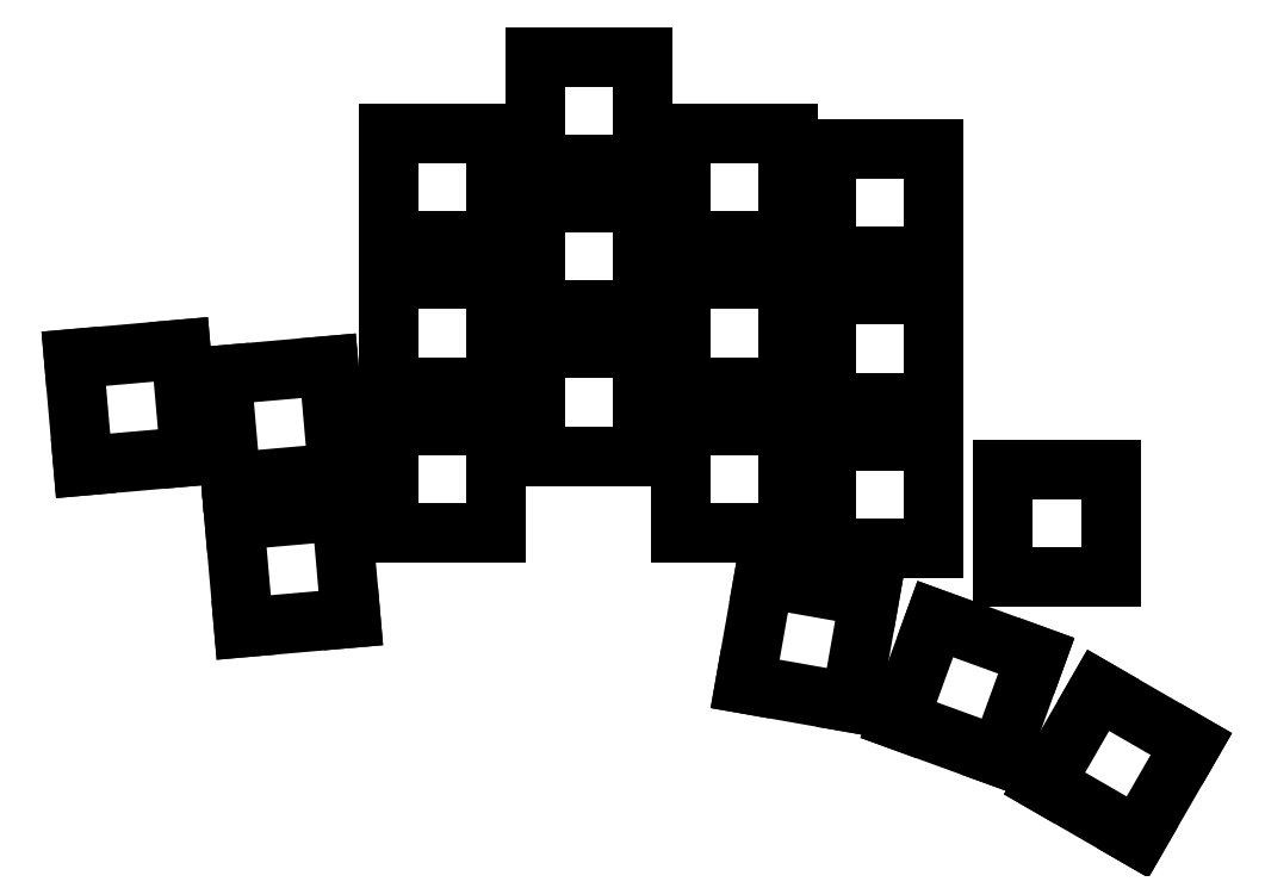
<metadata>
{"format":"dxf","ext":"dxf","renderer":"ezdxf+matplotlib","layout":"modelspace","background":"white","min_lineweight":24,"dpi":150}
</metadata>
<code>
0
SECTION
2
ENTITIES
0
LINE
8
0
10
110.7
20
-198.1
11
124.6
21
-196.9
0
LINE
8
0
10
124.6
20
-196.9
11
123.4
21
-182.9
0
LINE
8
0
10
123.4
20
-182.9
11
109.5
21
-184.2
0
LINE
8
0
10
109.5
20
-184.2
11
110.7
21
-198.1
0
LINE
8
0
10
109
20
-179.2
11
123
21
-178
0
LINE
8
0
10
123
20
-178
11
121.8
21
-164
0
LINE
8
0
10
121.8
20
-164
11
107.8
21
-165.2
0
LINE
8
0
10
107.8
20
-165.2
11
109
21
-179.2
0
LINE
8
0
10
89.77
20
-177
11
103.7
21
-175.8
0
LINE
8
0
10
103.7
20
-175.8
11
102.5
21
-161.9
0
LINE
8
0
10
102.5
20
-161.9
11
88.55
21
-163.1
0
LINE
8
0
10
88.55
20
-163.1
11
89.77
21
-177
0
LINE
8
0
10
129.6
20
-185.8
11
143.6
21
-185.8
0
LINE
8
0
10
143.6
20
-185.8
11
143.6
21
-171.8
0
LINE
8
0
10
143.6
20
-171.8
11
129.6
21
-171.8
0
LINE
8
0
10
129.6
20
-171.8
11
129.6
21
-185.8
0
LINE
8
0
10
129.6
20
-166.8
11
143.6
21
-166.8
0
LINE
8
0
10
143.6
20
-166.8
11
143.6
21
-152.8
0
LINE
8
0
10
143.6
20
-152.8
11
129.6
21
-152.8
0
LINE
8
0
10
129.6
20
-152.8
11
129.6
21
-166.8
0
LINE
8
0
10
129.6
20
-147.8
11
143.6
21
-147.8
0
LINE
8
0
10
143.6
20
-147.8
11
143.6
21
-133.8
0
LINE
8
0
10
143.6
20
-133.8
11
129.6
21
-133.8
0
LINE
8
0
10
129.6
20
-133.8
11
129.6
21
-147.8
0
LINE
8
0
10
148.6
20
-175.8
11
162.6
21
-175.8
0
LINE
8
0
10
162.6
20
-175.8
11
162.6
21
-161.8
0
LINE
8
0
10
162.6
20
-161.8
11
148.6
21
-161.8
0
LINE
8
0
10
148.6
20
-161.8
11
148.6
21
-175.8
0
LINE
8
0
10
148.6
20
-156.8
11
162.6
21
-156.8
0
LINE
8
0
10
162.6
20
-156.8
11
162.6
21
-142.8
0
LINE
8
0
10
162.6
20
-142.8
11
148.6
21
-142.8
0
LINE
8
0
10
148.6
20
-142.8
11
148.6
21
-156.8
0
LINE
8
0
10
148.6
20
-137.8
11
162.6
21
-137.8
0
LINE
8
0
10
162.6
20
-137.8
11
162.6
21
-123.8
0
LINE
8
0
10
162.6
20
-123.8
11
148.6
21
-123.8
0
LINE
8
0
10
148.6
20
-123.8
11
148.6
21
-137.8
0
LINE
8
0
10
167.6
20
-185.8
11
181.6
21
-185.8
0
LINE
8
0
10
181.6
20
-185.8
11
181.6
21
-171.8
0
LINE
8
0
10
181.6
20
-171.8
11
167.6
21
-171.8
0
LINE
8
0
10
167.6
20
-171.8
11
167.6
21
-185.8
0
LINE
8
0
10
167.6
20
-166.8
11
181.6
21
-166.8
0
LINE
8
0
10
181.6
20
-166.8
11
181.6
21
-152.8
0
LINE
8
0
10
181.6
20
-152.8
11
167.6
21
-152.8
0
LINE
8
0
10
167.6
20
-152.8
11
167.6
21
-166.8
0
LINE
8
0
10
167.6
20
-147.8
11
181.6
21
-147.8
0
LINE
8
0
10
181.6
20
-147.8
11
181.6
21
-133.8
0
LINE
8
0
10
181.6
20
-133.8
11
167.6
21
-133.8
0
LINE
8
0
10
167.6
20
-133.8
11
167.6
21
-147.8
0
LINE
8
0
10
186.6
20
-187.8
11
200.6
21
-187.8
0
LINE
8
0
10
200.6
20
-187.8
11
200.6
21
-173.8
0
LINE
8
0
10
200.6
20
-173.8
11
186.6
21
-173.8
0
LINE
8
0
10
186.6
20
-173.8
11
186.6
21
-187.8
0
LINE
8
0
10
186.6
20
-168.8
11
200.6
21
-168.8
0
LINE
8
0
10
200.6
20
-168.8
11
200.6
21
-154.8
0
LINE
8
0
10
200.6
20
-154.8
11
186.6
21
-154.8
0
LINE
8
0
10
186.6
20
-154.8
11
186.6
21
-168.8
0
LINE
8
0
10
186.6
20
-149.8
11
200.6
21
-149.8
0
LINE
8
0
10
200.6
20
-149.8
11
200.6
21
-135.8
0
LINE
8
0
10
200.6
20
-135.8
11
186.6
21
-135.8
0
LINE
8
0
10
186.6
20
-135.8
11
186.6
21
-149.8
0
LINE
8
0
10
176
20
-205.5
11
189.8
21
-207.9
0
LINE
8
0
10
189.8
20
-207.9
11
192.2
21
-194.1
0
LINE
8
0
10
192.2
20
-194.1
11
178.4
21
-191.7
0
LINE
8
0
10
178.4
20
-191.7
11
176
21
-205.5
0
LINE
8
0
10
196
20
-210.2
11
209.1
21
-215
0
LINE
8
0
10
209.1
20
-215
11
213.9
21
-201.8
0
LINE
8
0
10
213.9
20
-201.8
11
200.8
21
-197
0
LINE
8
0
10
200.8
20
-197
11
196
21
-210.2
0
LINE
8
0
10
215
20
-218.4
11
227.1
21
-225.4
0
LINE
8
0
10
227.1
20
-225.4
11
234.1
21
-213.3
0
LINE
8
0
10
234.1
20
-213.3
11
222
21
-206.3
0
LINE
8
0
10
222
20
-206.3
11
215
21
-218.4
0
LINE
8
0
10
209.6
20
-191.6
11
223.6
21
-191.6
0
LINE
8
0
10
223.6
20
-191.6
11
223.6
21
-177.6
0
LINE
8
0
10
223.6
20
-177.6
11
209.6
21
-177.6
0
LINE
8
0
10
209.6
20
-177.6
11
209.6
21
-191.6
0
ENDSEC
0
EOF

</code>
